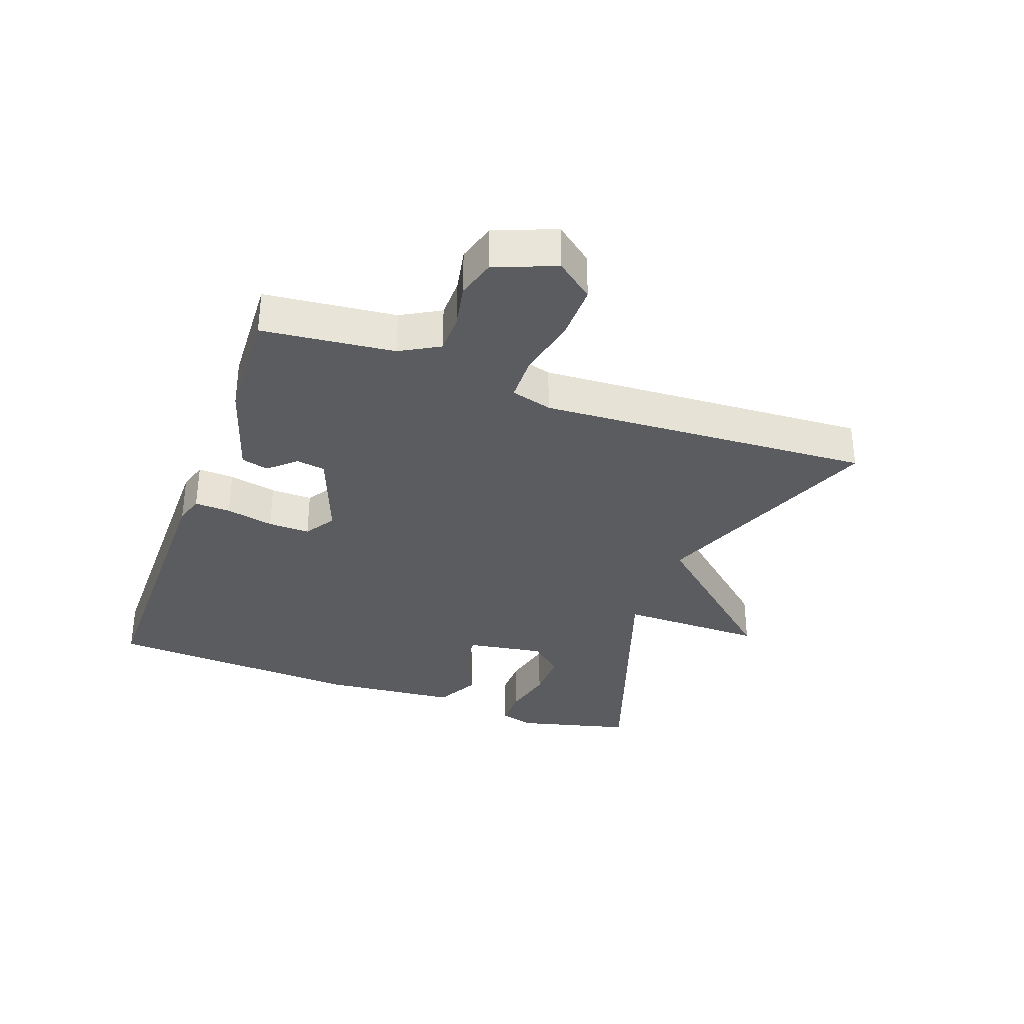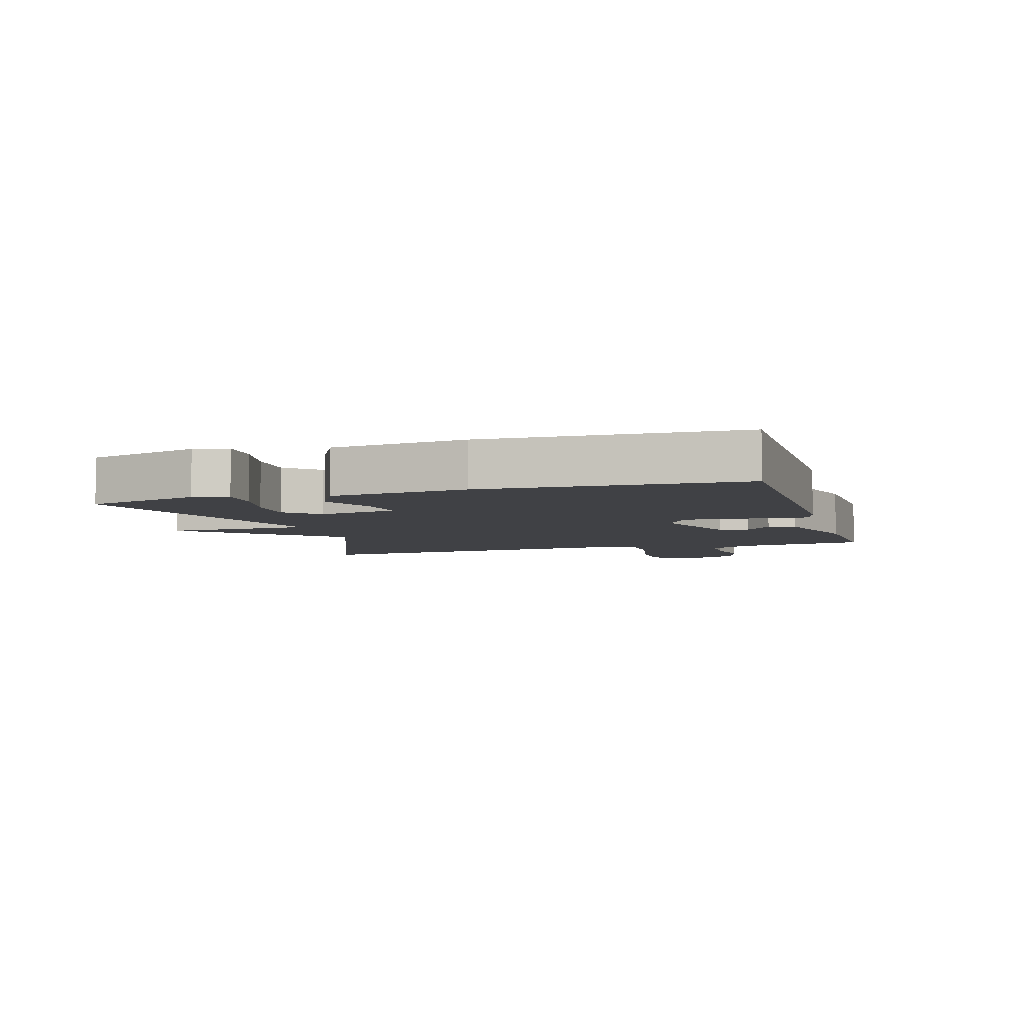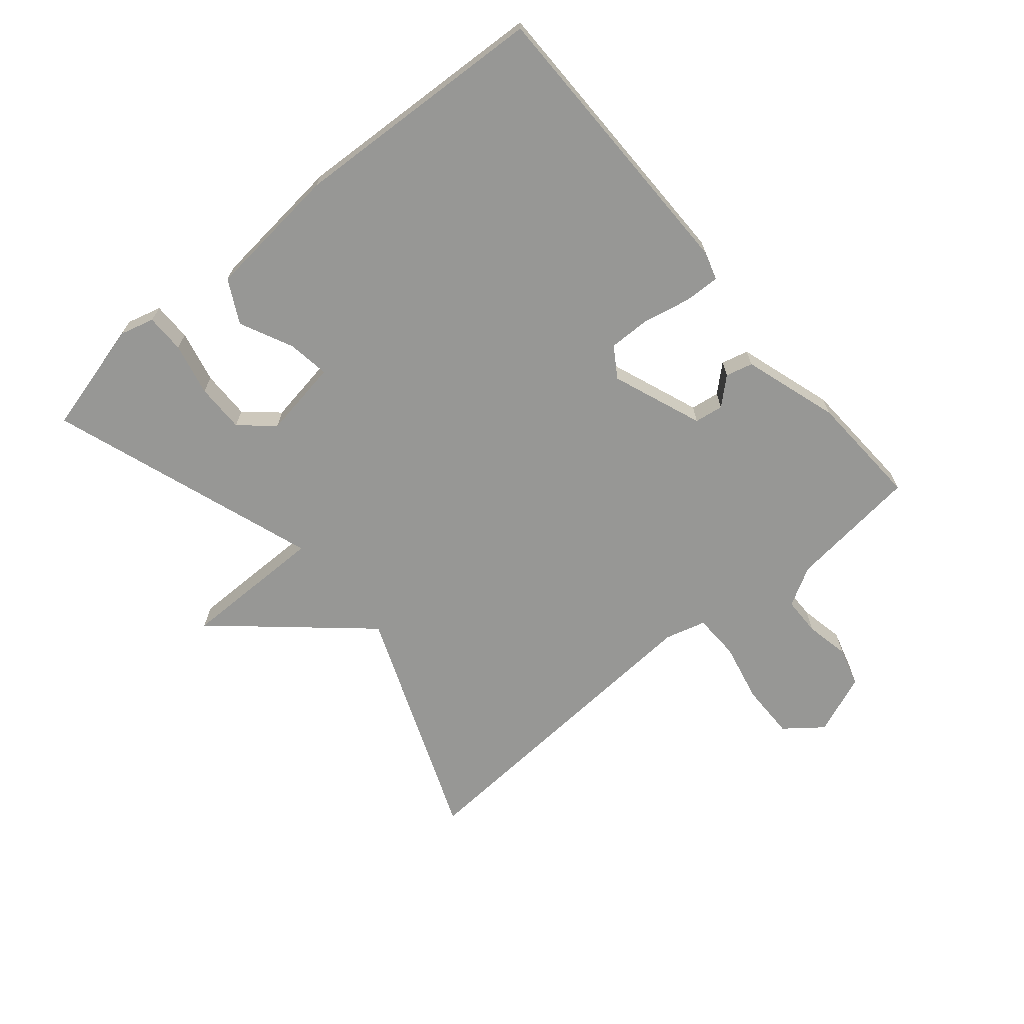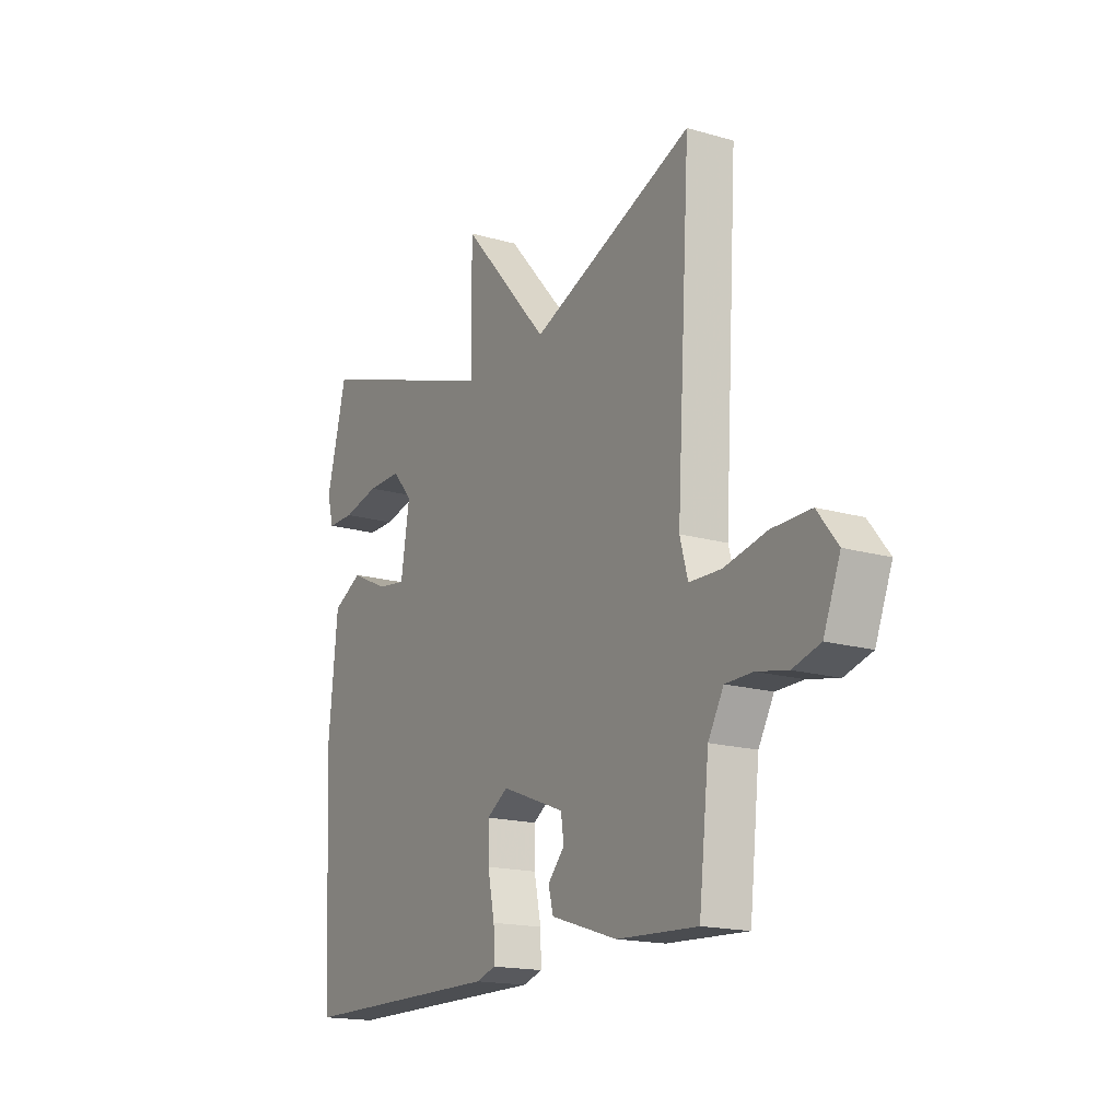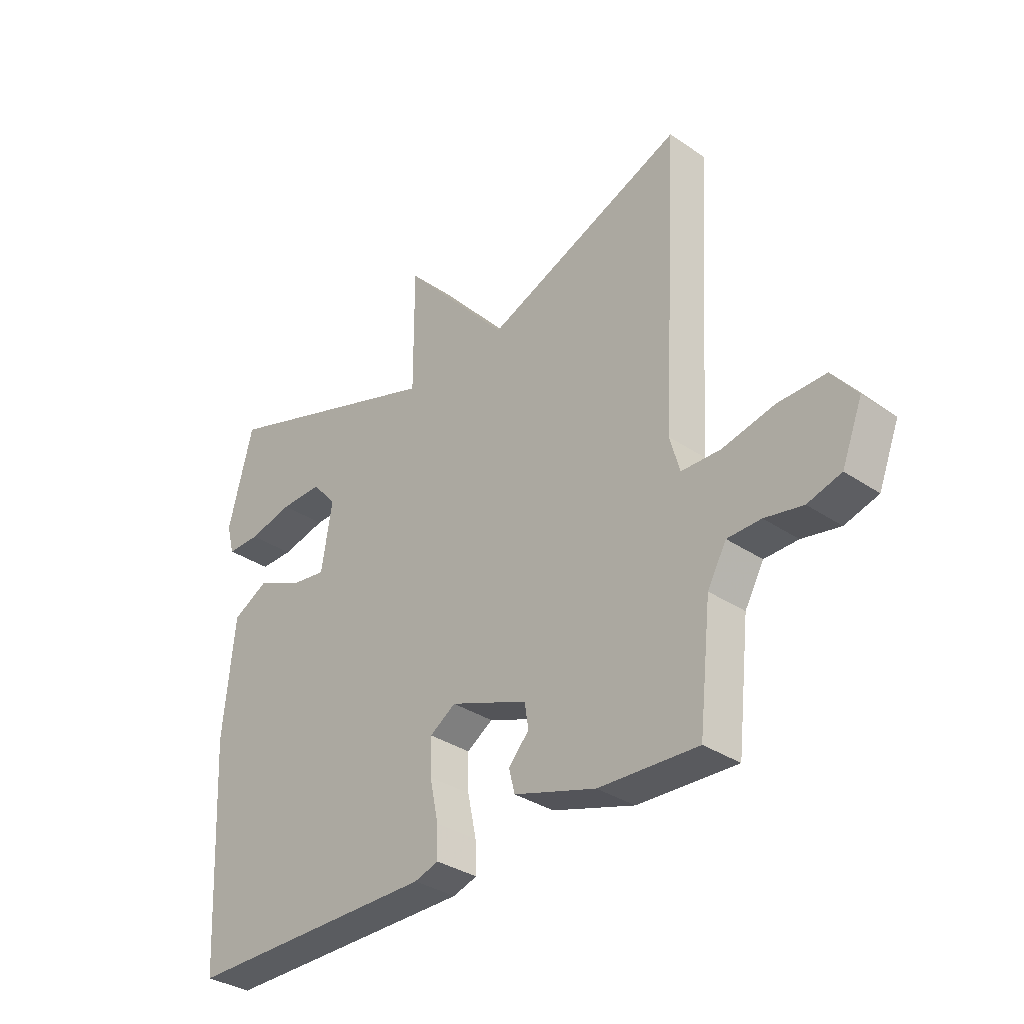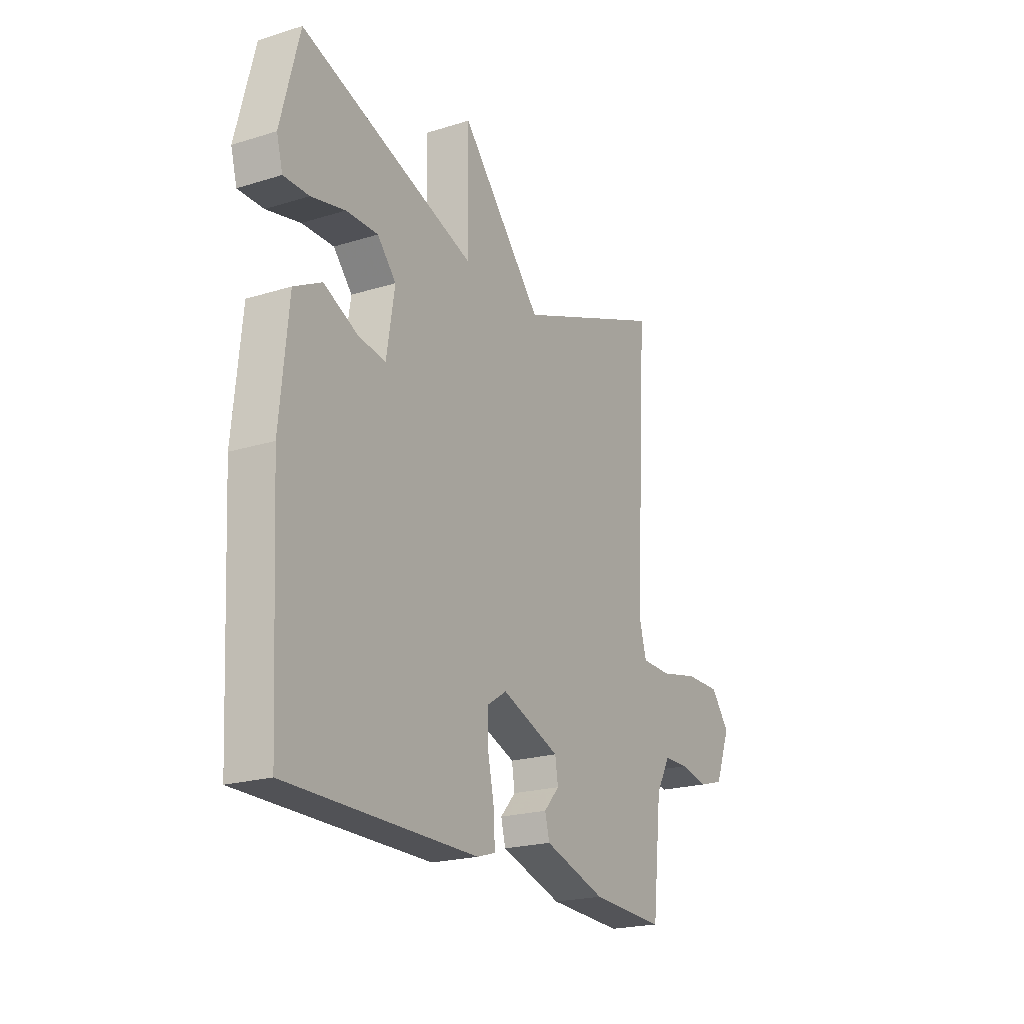
<metadata>
{"format":"obj","ext":"obj","renderer":"f3d","projection":"perspective","resolution":1024,"background":"white","views":[{"elev":-33.6,"azim":-110.1,"up":"+Y"},{"elev":-5.8,"azim":107.0,"up":"+Y"},{"elev":-68.1,"azim":130.1,"up":"+Y"},{"elev":-17.1,"azim":-120.0,"up":"+Z"},{"elev":-33.7,"azim":-132.7,"up":"+Z"},{"elev":-21.1,"azim":119.1,"up":"+Z"}]}
</metadata>
<code>
v 0.5 0.07 0.5
v 0.546 0.07 0.32
v 0.531 0.07 0.265
v 0.469 0.07 0.265
v 0.386 0.07 0.284
v 0.308 0.07 0.285
v 0.262 0.07 0.233
v 0.282 0.07 0.109
v 0.349 0.07 0.119
v 0.433 0.07 0.159
v 0.501 0.07 0.123
v 0.522 0.07 -0.092
v 0.5 0.07 -0.5
v 0.033 0.07 -0.501
v -0.012 0.07 -0.487
v -0.01 0.07 -0.43
v 0.006 0.07 -0.354
v 0.007 0.07 -0.288
v -0.041 0.07 -0.257
v -0.185 0.07 -0.312
v -0.192 0.07 -0.358
v -0.154 0.07 -0.4
v -0.165 0.07 -0.443
v -0.317 0.07 -0.491
v -0.5 0.07 -0.5
v -0.523 0.07 -0.292
v -0.558 0.07 -0.23
v -0.62 0.07 -0.229
v -0.69 0.07 -0.243
v -0.752 0.07 -0.225
v -0.79 0.07 -0.129
v -0.744 0.07 -0.07
v -0.656 0.07 -0.071
v -0.56 0.07 -0.092
v -0.487 0.07 -0.09
v -0.469 0.07 -0.025
v -0.5 0.07 0.5
v -0.129 0.07 0.353
v 0.072 0.07 0.582
v 0.071 0.07 0.353
v 0.5 0 0.5
v 0.546 0 0.32
v 0.531 0 0.265
v 0.469 0 0.265
v 0.386 0 0.284
v 0.308 0 0.285
v 0.262 0 0.233
v 0.282 0 0.109
v 0.349 0 0.119
v 0.433 0 0.159
v 0.501 0 0.123
v 0.522 0 -0.092
v 0.5 0 -0.5
v 0.033 0 -0.501
v -0.012 0 -0.487
v -0.01 0 -0.43
v 0.006 0 -0.354
v 0.007 0 -0.288
v -0.041 0 -0.257
v -0.185 0 -0.312
v -0.192 0 -0.358
v -0.154 0 -0.4
v -0.165 0 -0.443
v -0.317 0 -0.491
v -0.5 0 -0.5
v -0.523 0 -0.292
v -0.558 0 -0.23
v -0.62 0 -0.229
v -0.69 0 -0.243
v -0.752 0 -0.225
v -0.79 0 -0.129
v -0.744 0 -0.07
v -0.656 0 -0.071
v -0.56 0 -0.092
v -0.487 0 -0.09
v -0.469 0 -0.025
v -0.5 0 0.5
v -0.129 0 0.353
v 0.072 0 0.582
v 0.071 0 0.353
f 38 39 40
f 36 37 38
f 35 36 38 40
f 32 33 34
f 31 32 34
f 30 31 34
f 29 30 34
f 28 29 34
f 27 28 34 35
f 35 40 1
f 27 35 1
f 26 27 1
f 24 25 26
f 23 24 26
f 22 23 26
f 21 22 26
f 15 16 17
f 14 15 17
f 13 14 17
f 12 13 17
f 11 12 17
f 10 11 17
f 9 10 17
f 8 9 17 18
f 7 8 18 19
f 3 4 5
f 2 3 5
f 1 2 5
f 1 5 6
f 26 1 6
f 20 21 26
f 7 19 20 26
f 6 7 26
f 80 79 78
f 78 77 76
f 80 78 76 75
f 74 73 72
f 74 72 71
f 74 71 70
f 74 70 69
f 74 69 68
f 75 74 68 67
f 41 80 75
f 41 75 67
f 41 67 66
f 66 65 64
f 66 64 63
f 66 63 62
f 66 62 61
f 57 56 55
f 57 55 54
f 57 54 53
f 57 53 52
f 57 52 51
f 57 51 50
f 57 50 49
f 58 57 49 48
f 59 58 48 47
f 45 44 43
f 45 43 42
f 45 42 41
f 46 45 41
f 46 41 66
f 66 61 60
f 66 60 59 47
f 66 47 46
f 1 41 42 2
f 2 42 43 3
f 3 43 44 4
f 4 44 45 5
f 5 45 46 6
f 6 46 47 7
f 7 47 48 8
f 8 48 49 9
f 9 49 50 10
f 10 50 51 11
f 11 51 52 12
f 12 52 53 13
f 13 53 54 14
f 14 54 55 15
f 15 55 56 16
f 16 56 57 17
f 17 57 58 18
f 18 58 59 19
f 19 59 60 20
f 20 60 61 21
f 21 61 62 22
f 22 62 63 23
f 23 63 64 24
f 24 64 65 25
f 25 65 66 26
f 26 66 67 27
f 27 67 68 28
f 28 68 69 29
f 29 69 70 30
f 30 70 71 31
f 31 71 72 32
f 32 72 73 33
f 33 73 74 34
f 34 74 75 35
f 35 75 76 36
f 36 76 77 37
f 37 77 78 38
f 38 78 79 39
f 39 79 80 40
f 40 80 41 1

</code>
